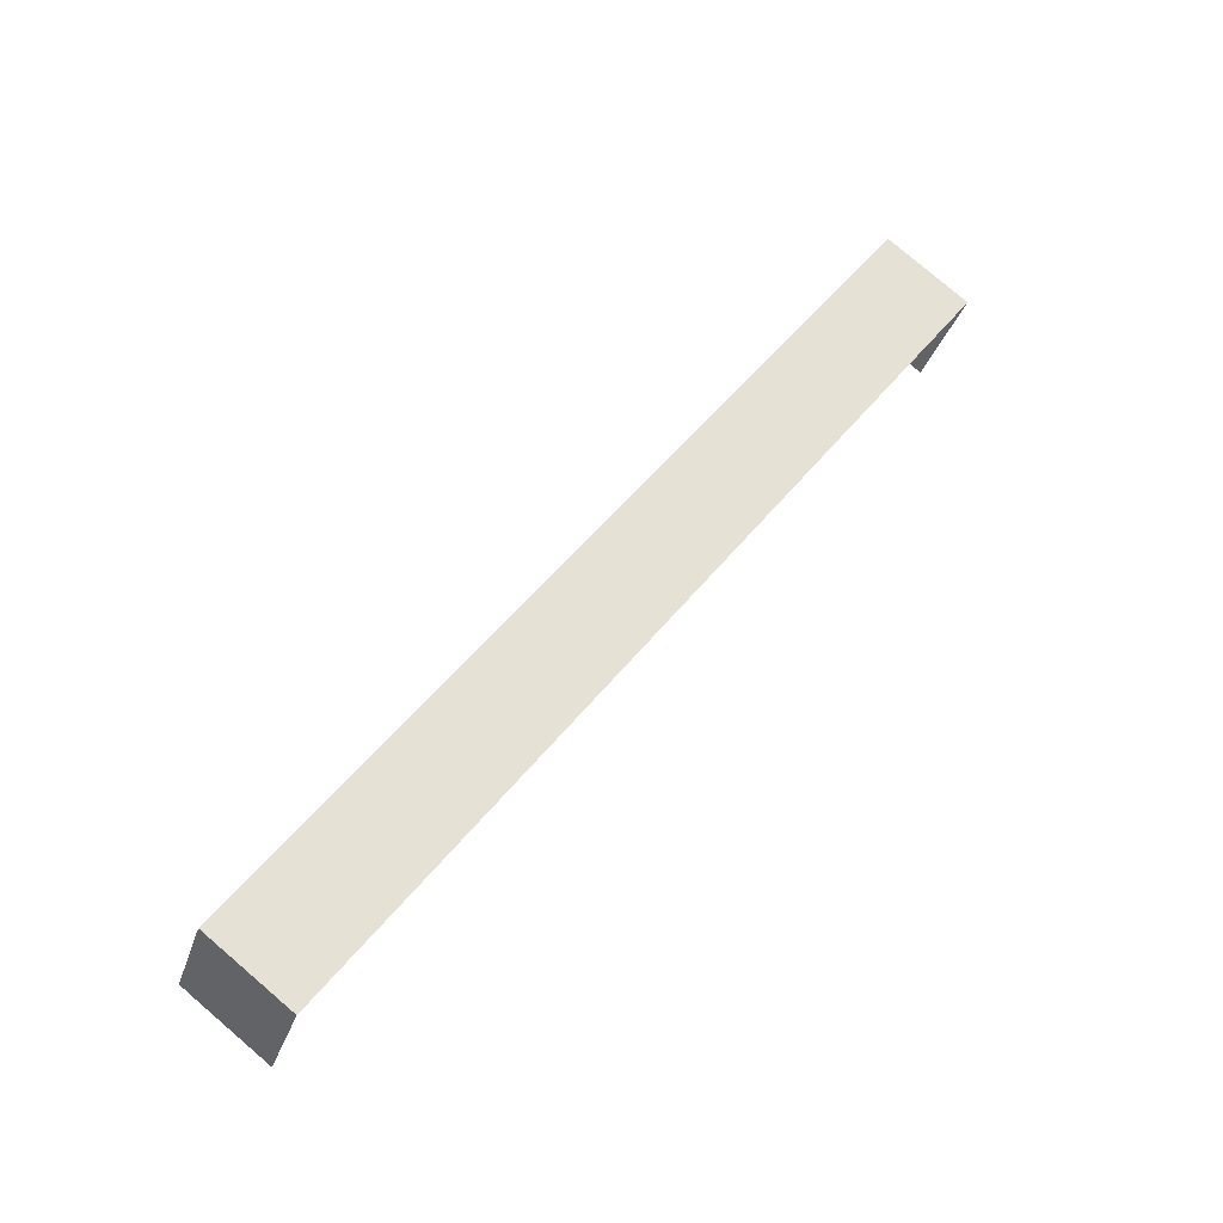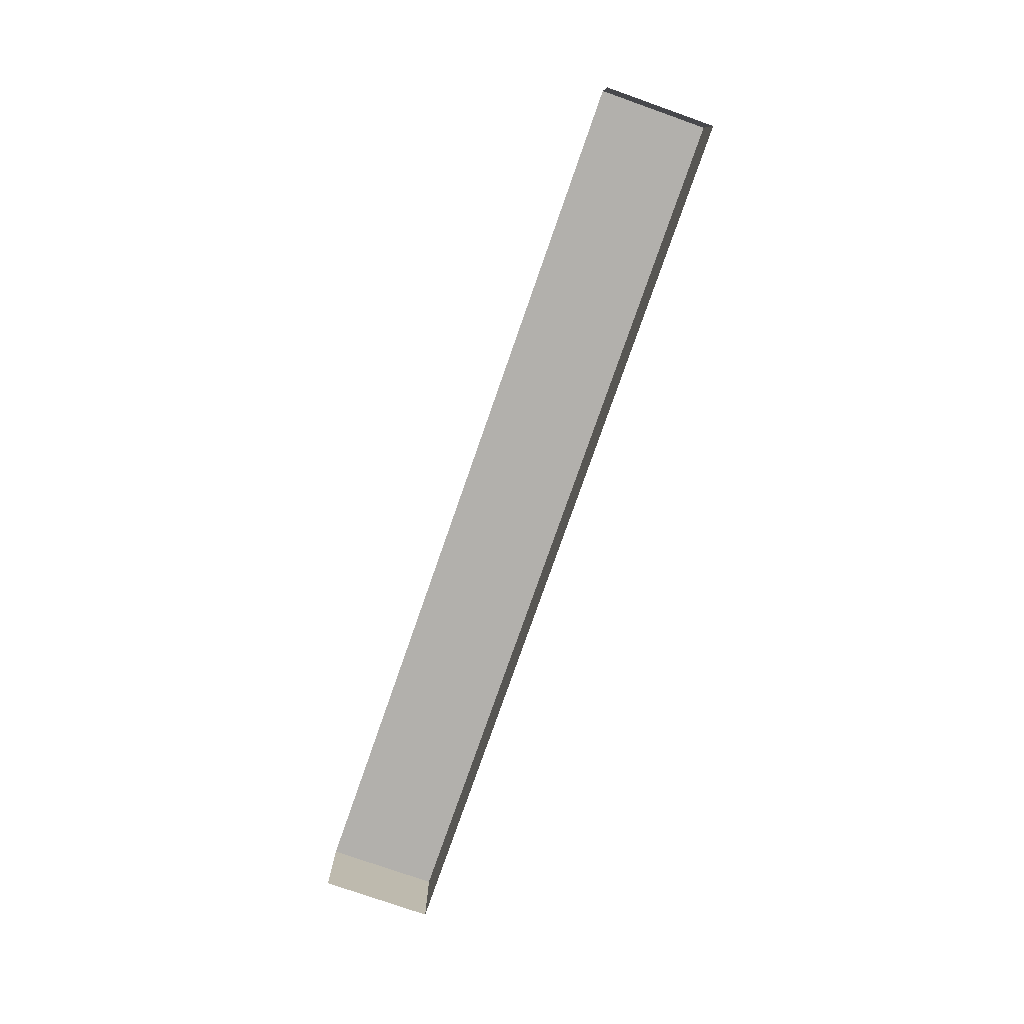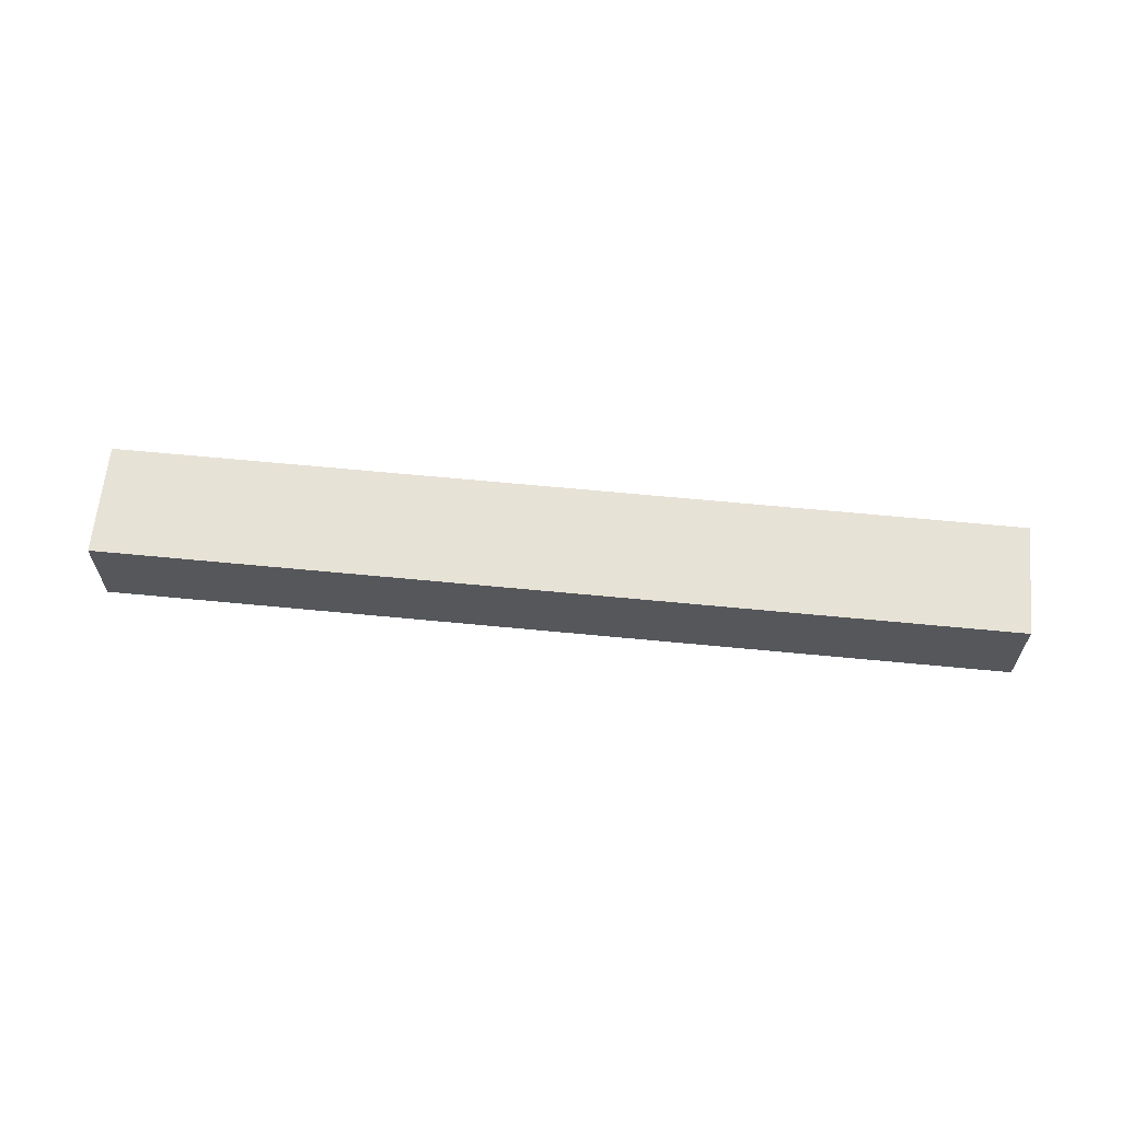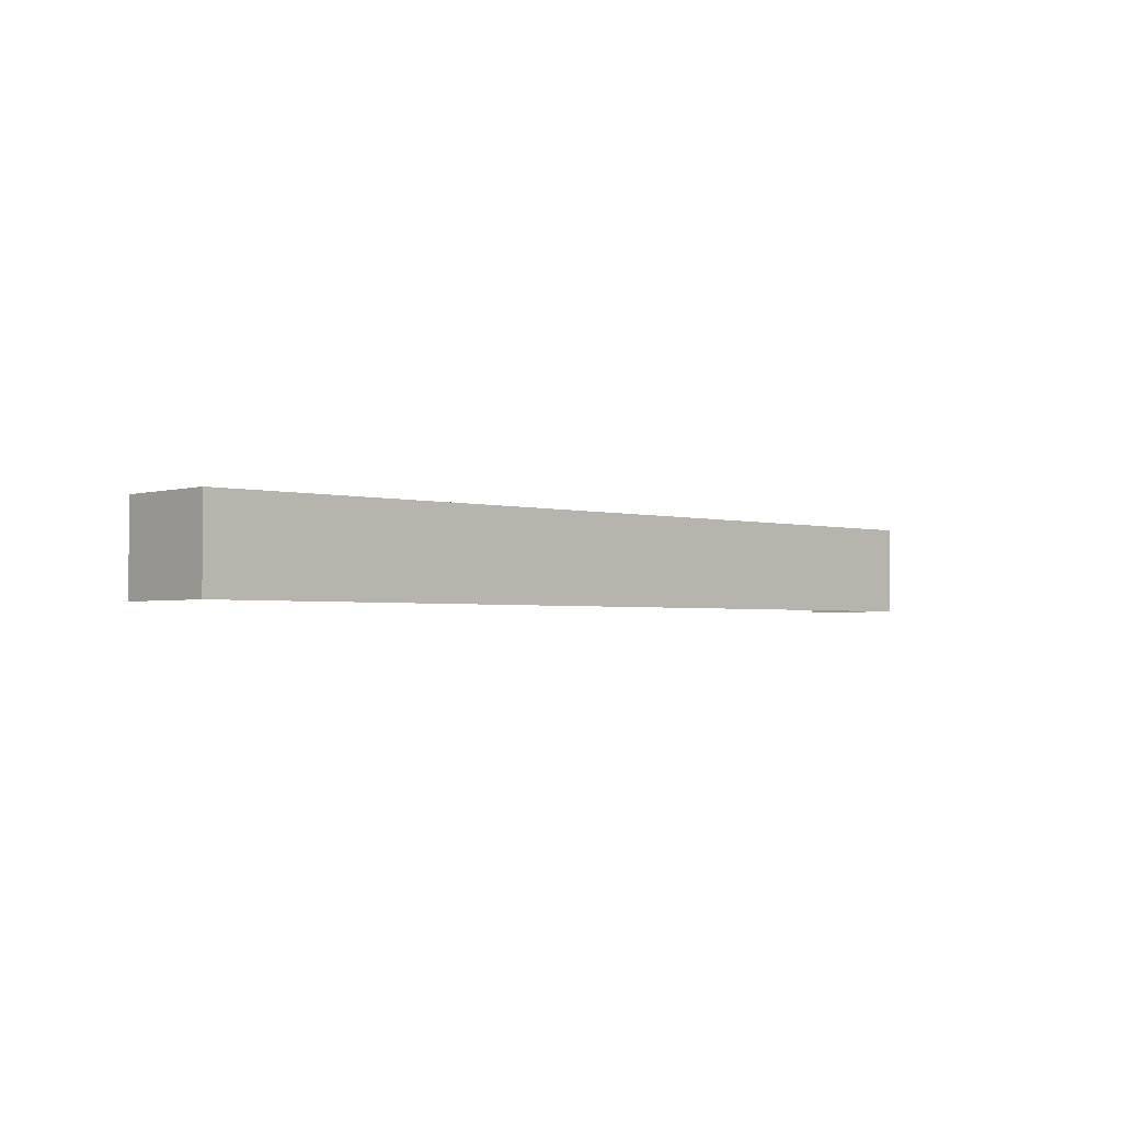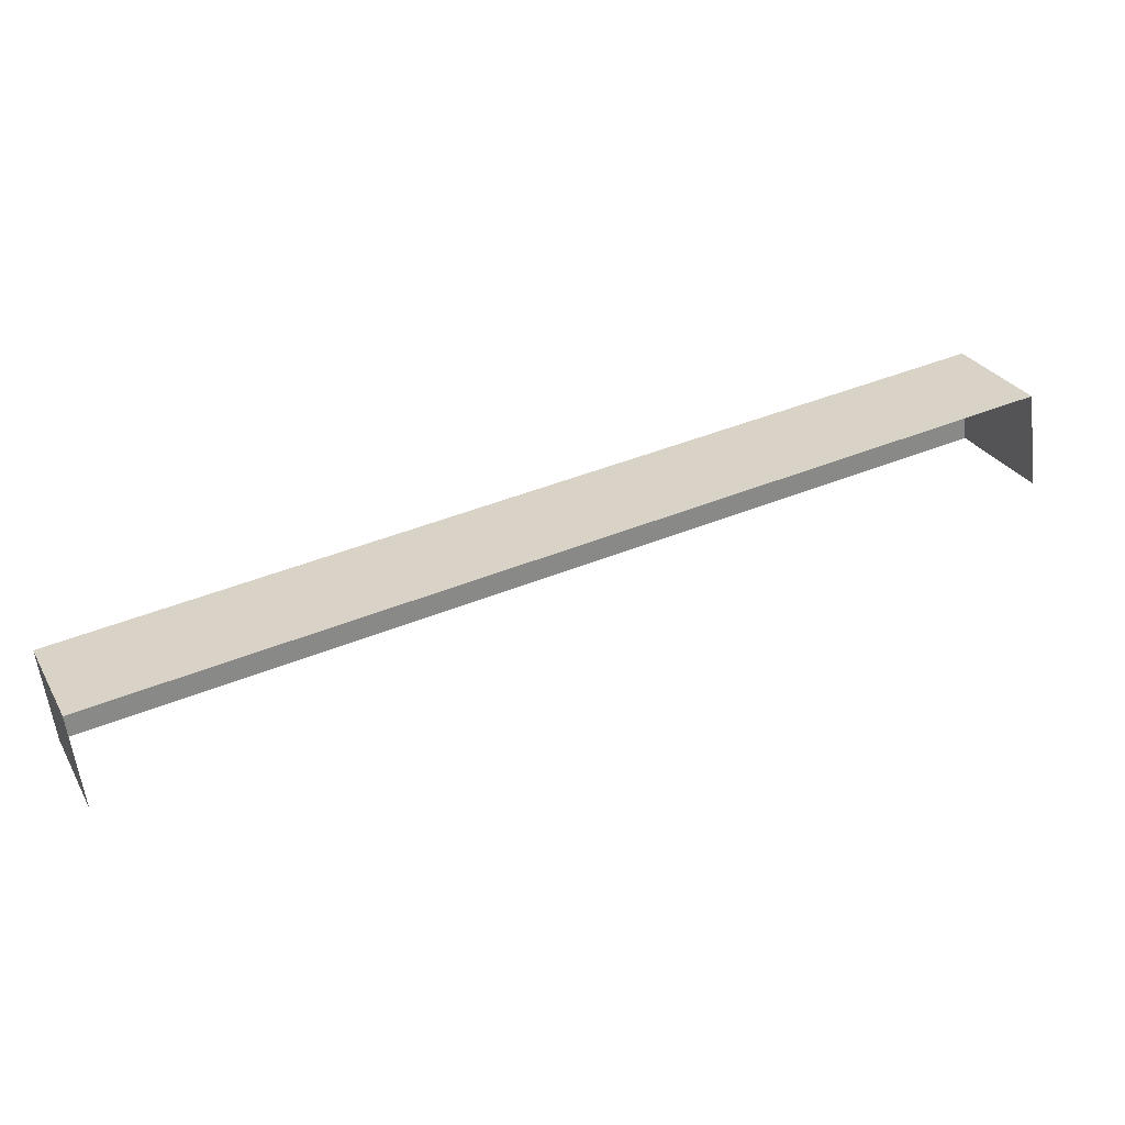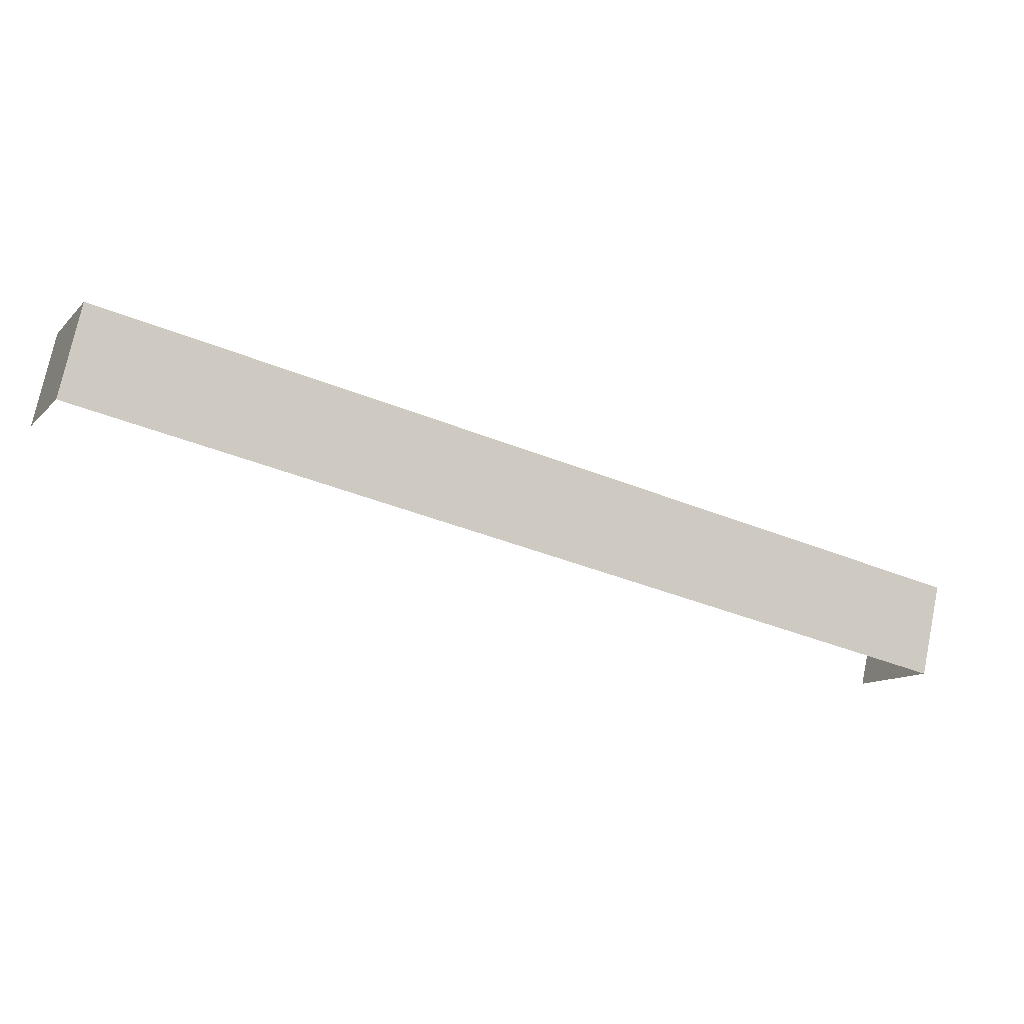
<metadata>
{"format":"obj","ext":"obj","renderer":"f3d","projection":"perspective","resolution":1024,"background":"white","views":[{"elev":79.4,"azim":130.2,"up":"+Y"},{"elev":-78.6,"azim":94.8,"up":"+Z"},{"elev":63.3,"azim":-150.3,"up":"+Z"},{"elev":-2.4,"azim":161.0,"up":"+Z"},{"elev":-59.4,"azim":6.8,"up":"+Y"},{"elev":74.2,"azim":-168.4,"up":"+Y"}]}
</metadata>
<code>
v -2.251e+05 -1.281e+05 12.74
v -2.251e+05 -1.281e+05 12.74
v -2.251e+05 -1.281e+05 12.74
v -2.251e+05 -1.281e+05 12.74
v -2.251e+05 -1.281e+05 14.33
v -2.251e+05 -1.281e+05 14.33
v -2.251e+05 -1.281e+05 14.33
v -2.251e+05 -1.281e+05 14.33
f 1 2 3
f 1 4 2
f 6 4 1
f 6 8 4
f 5 6 7
f 5 8 6
f 5 2 4
f 8 5 4
f 6 1 3
f 7 6 3
f 5 3 2
f 5 7 3

</code>
